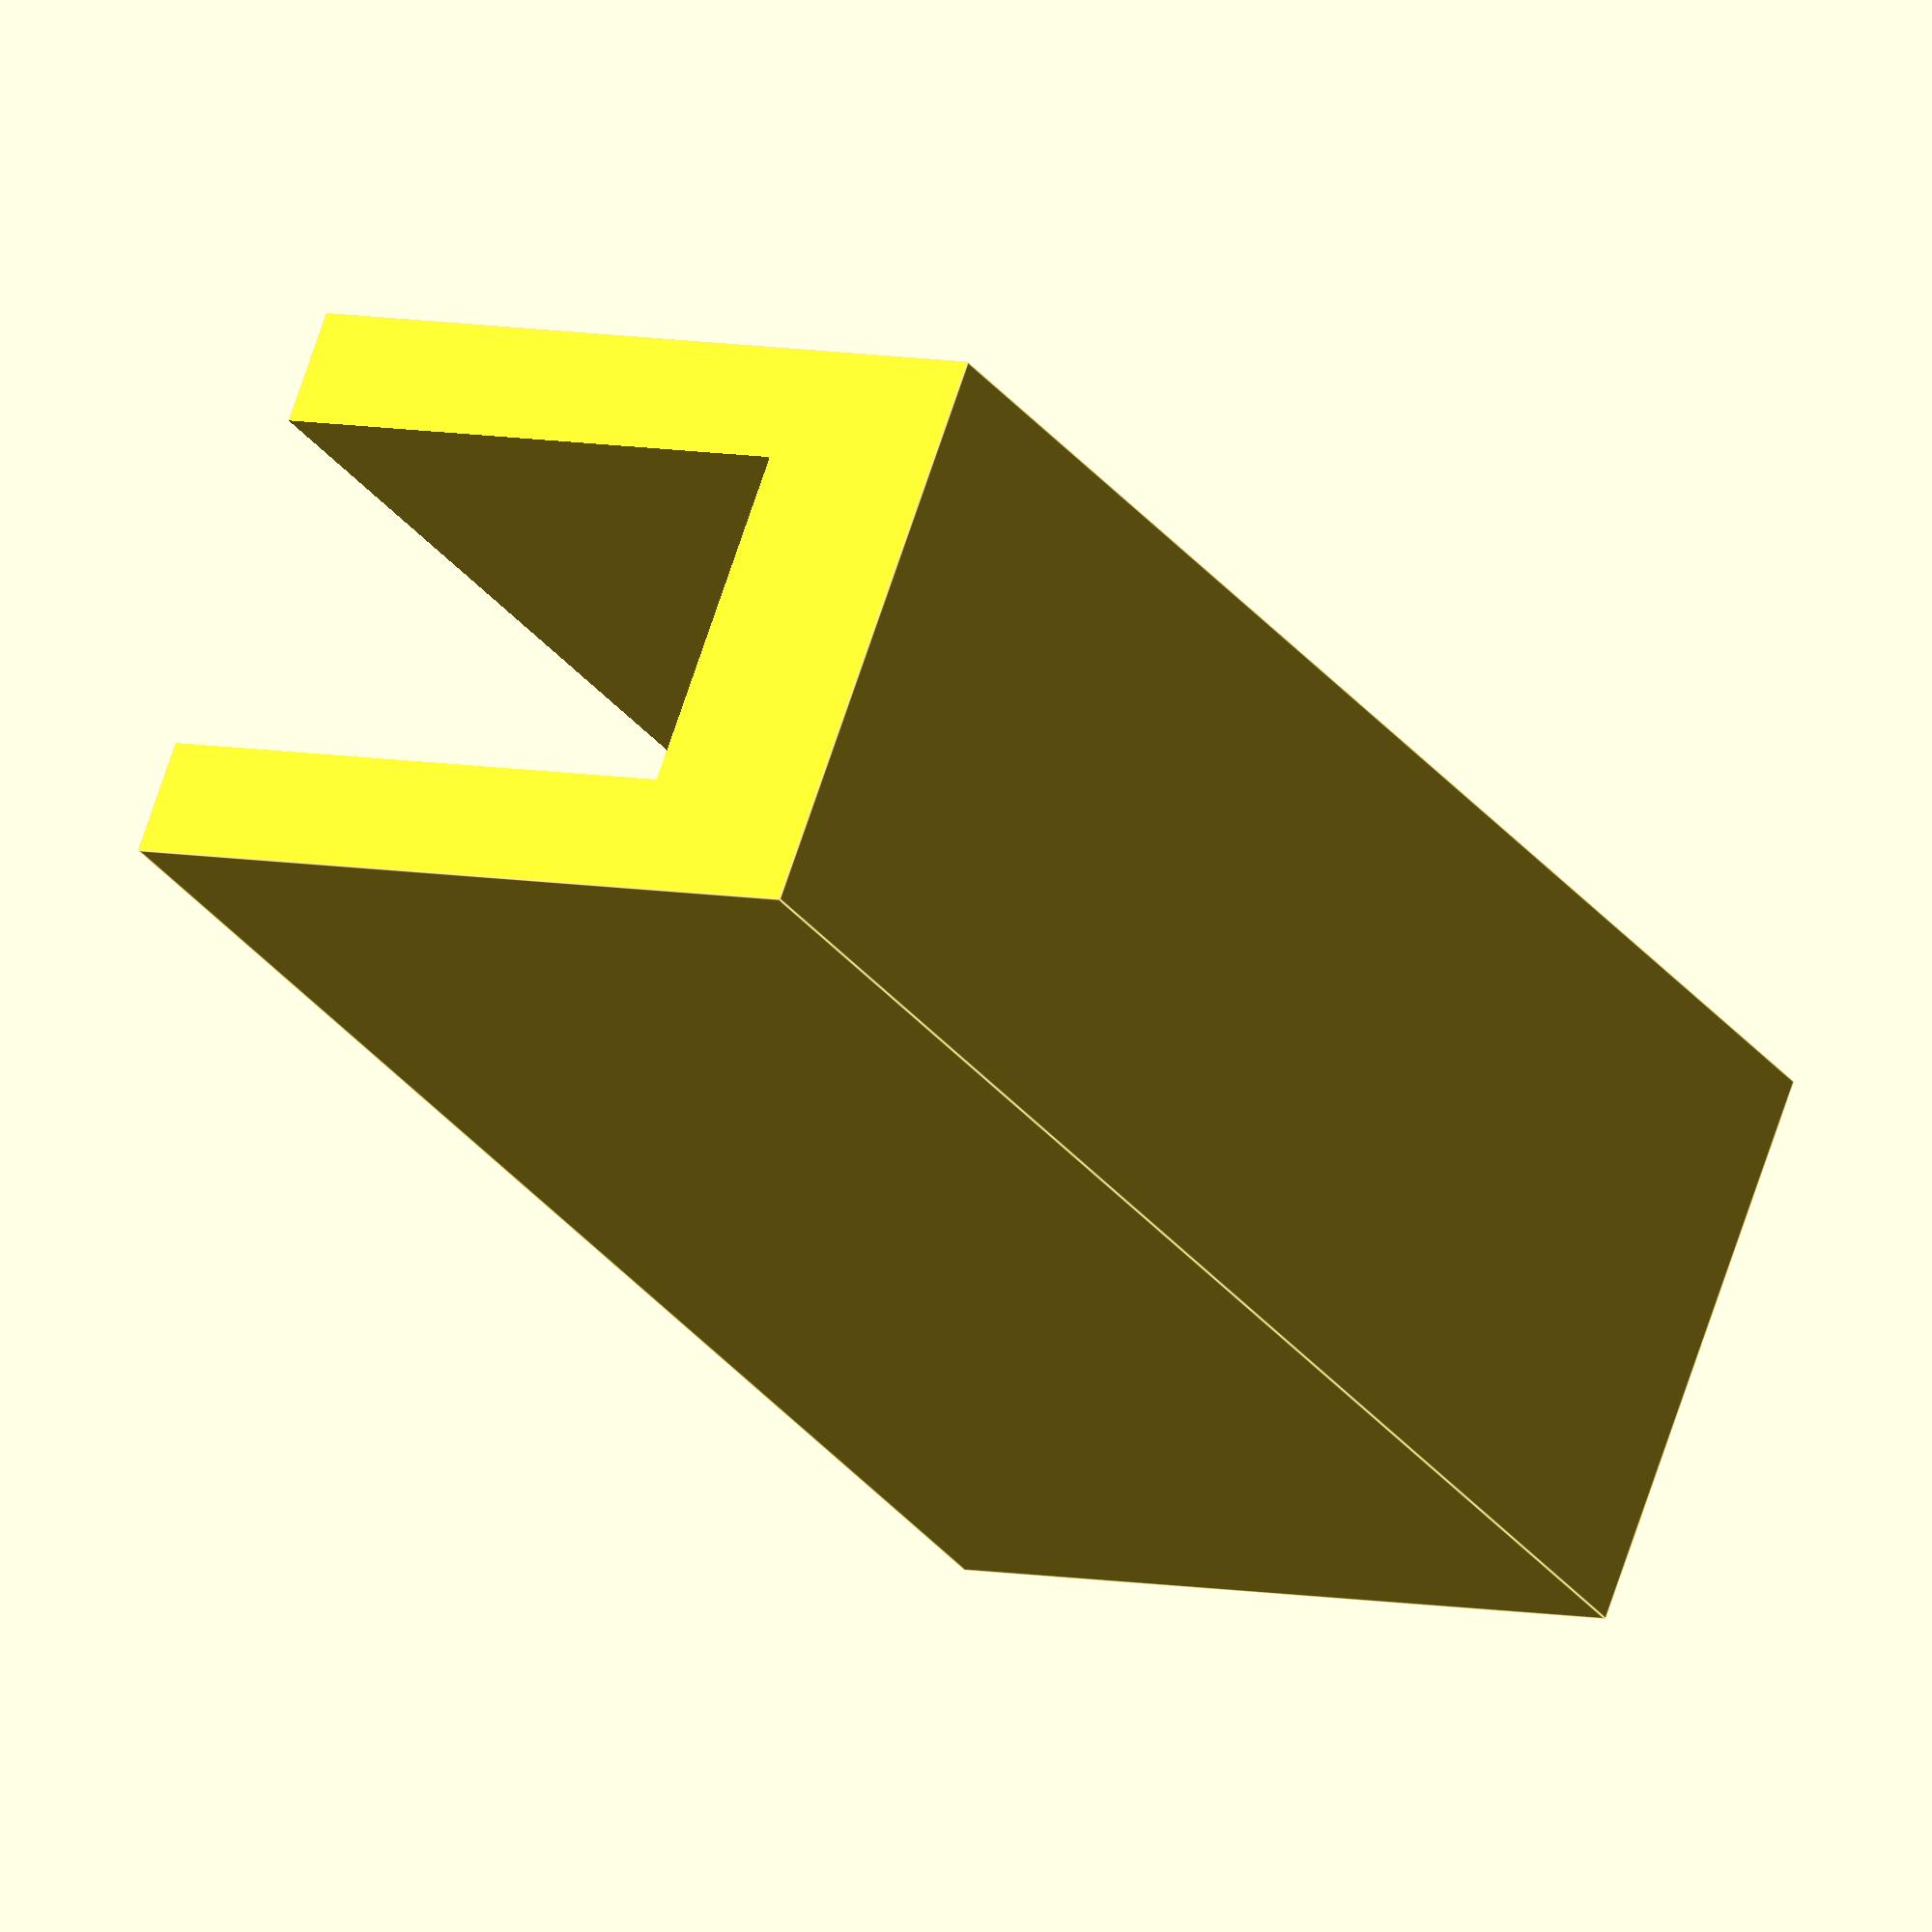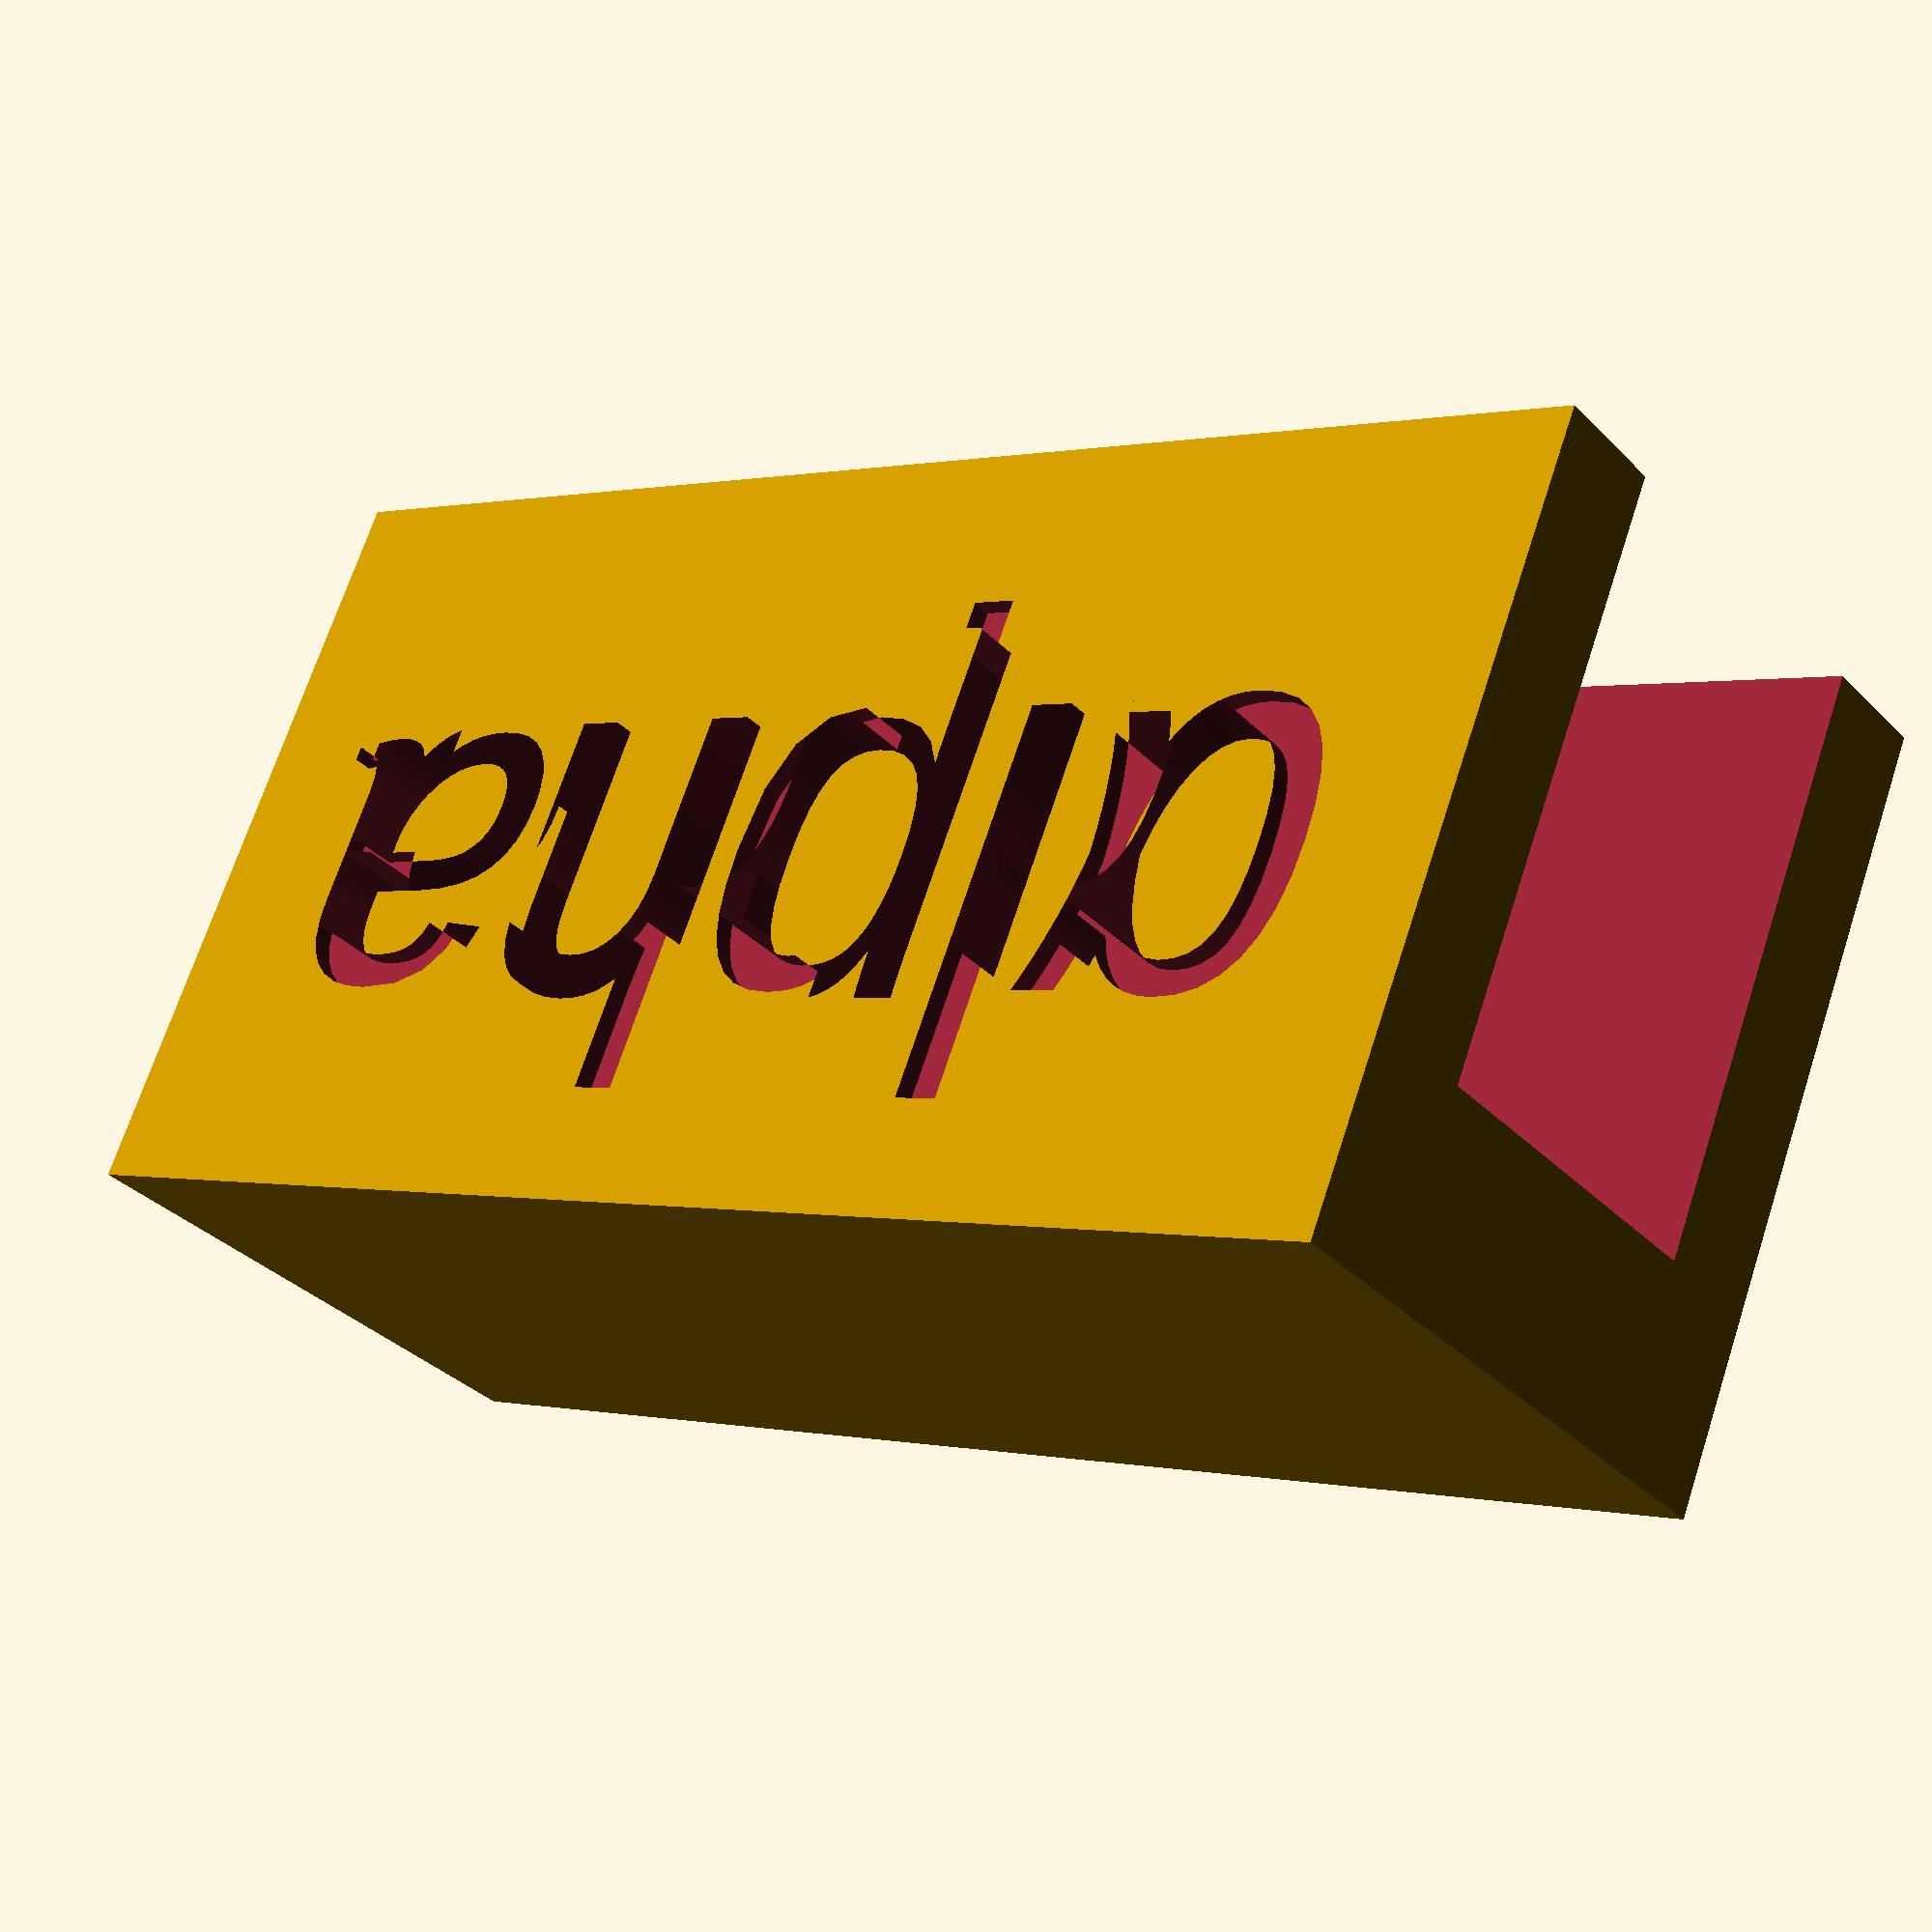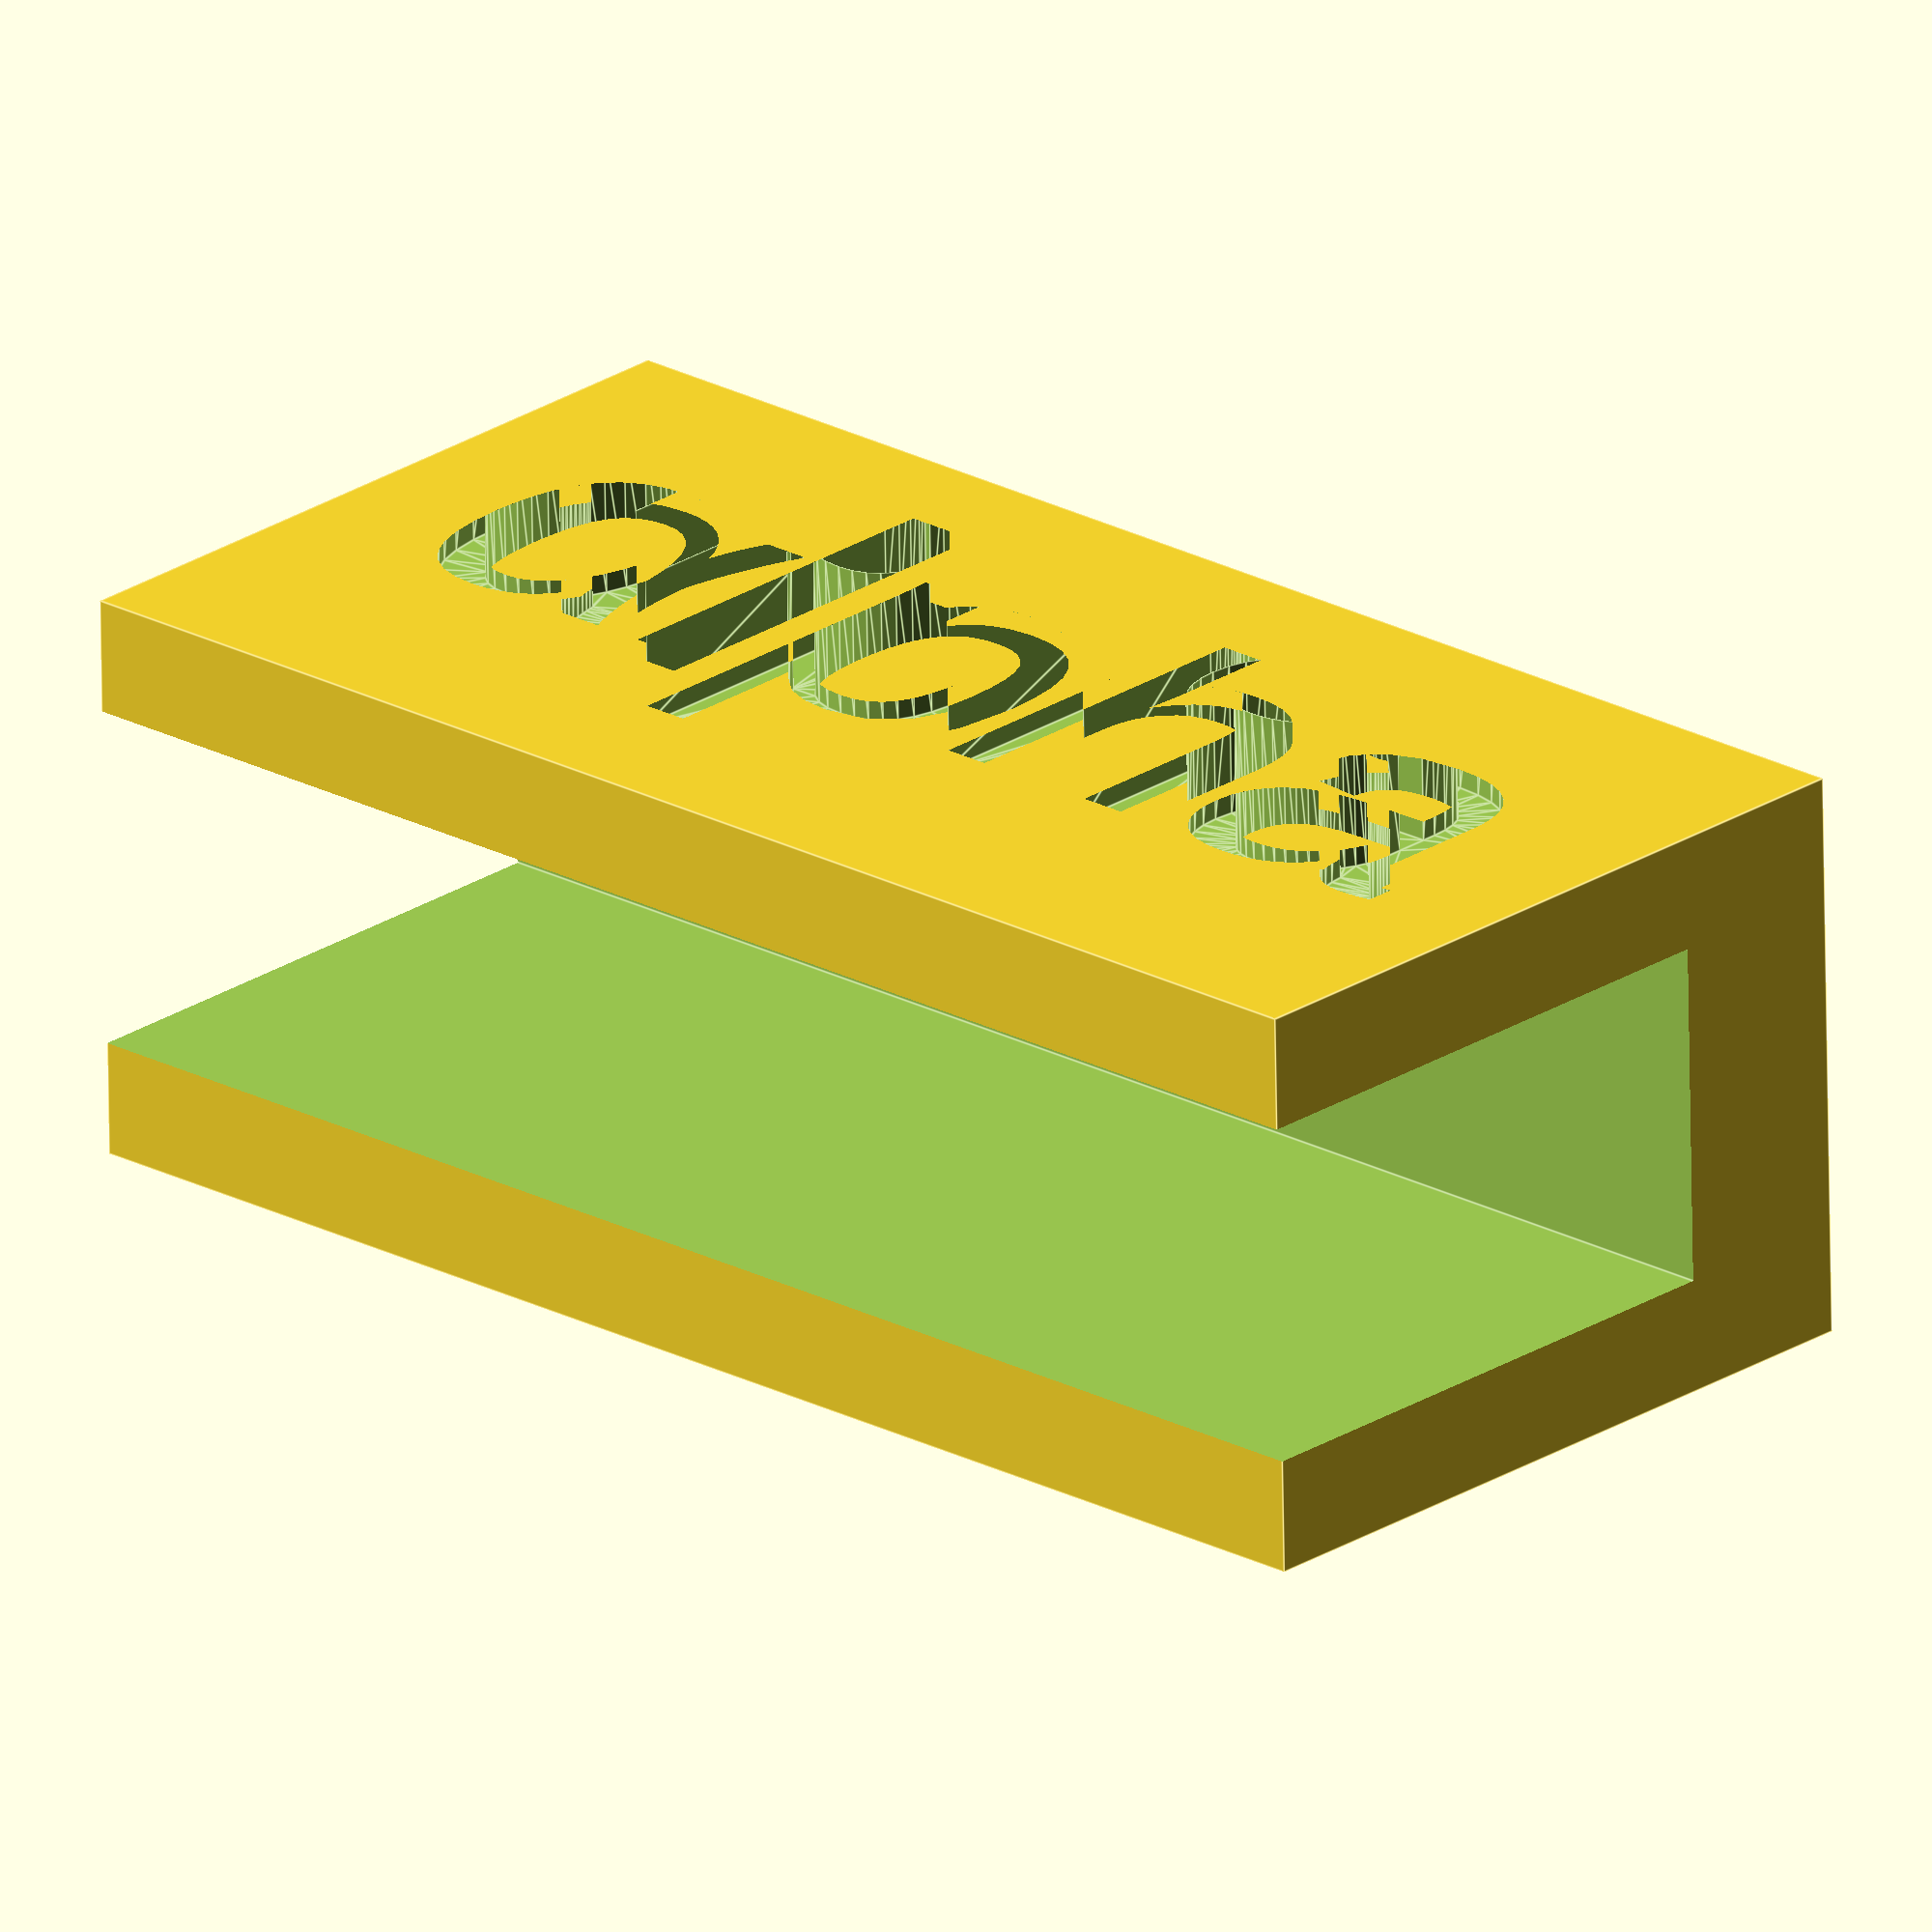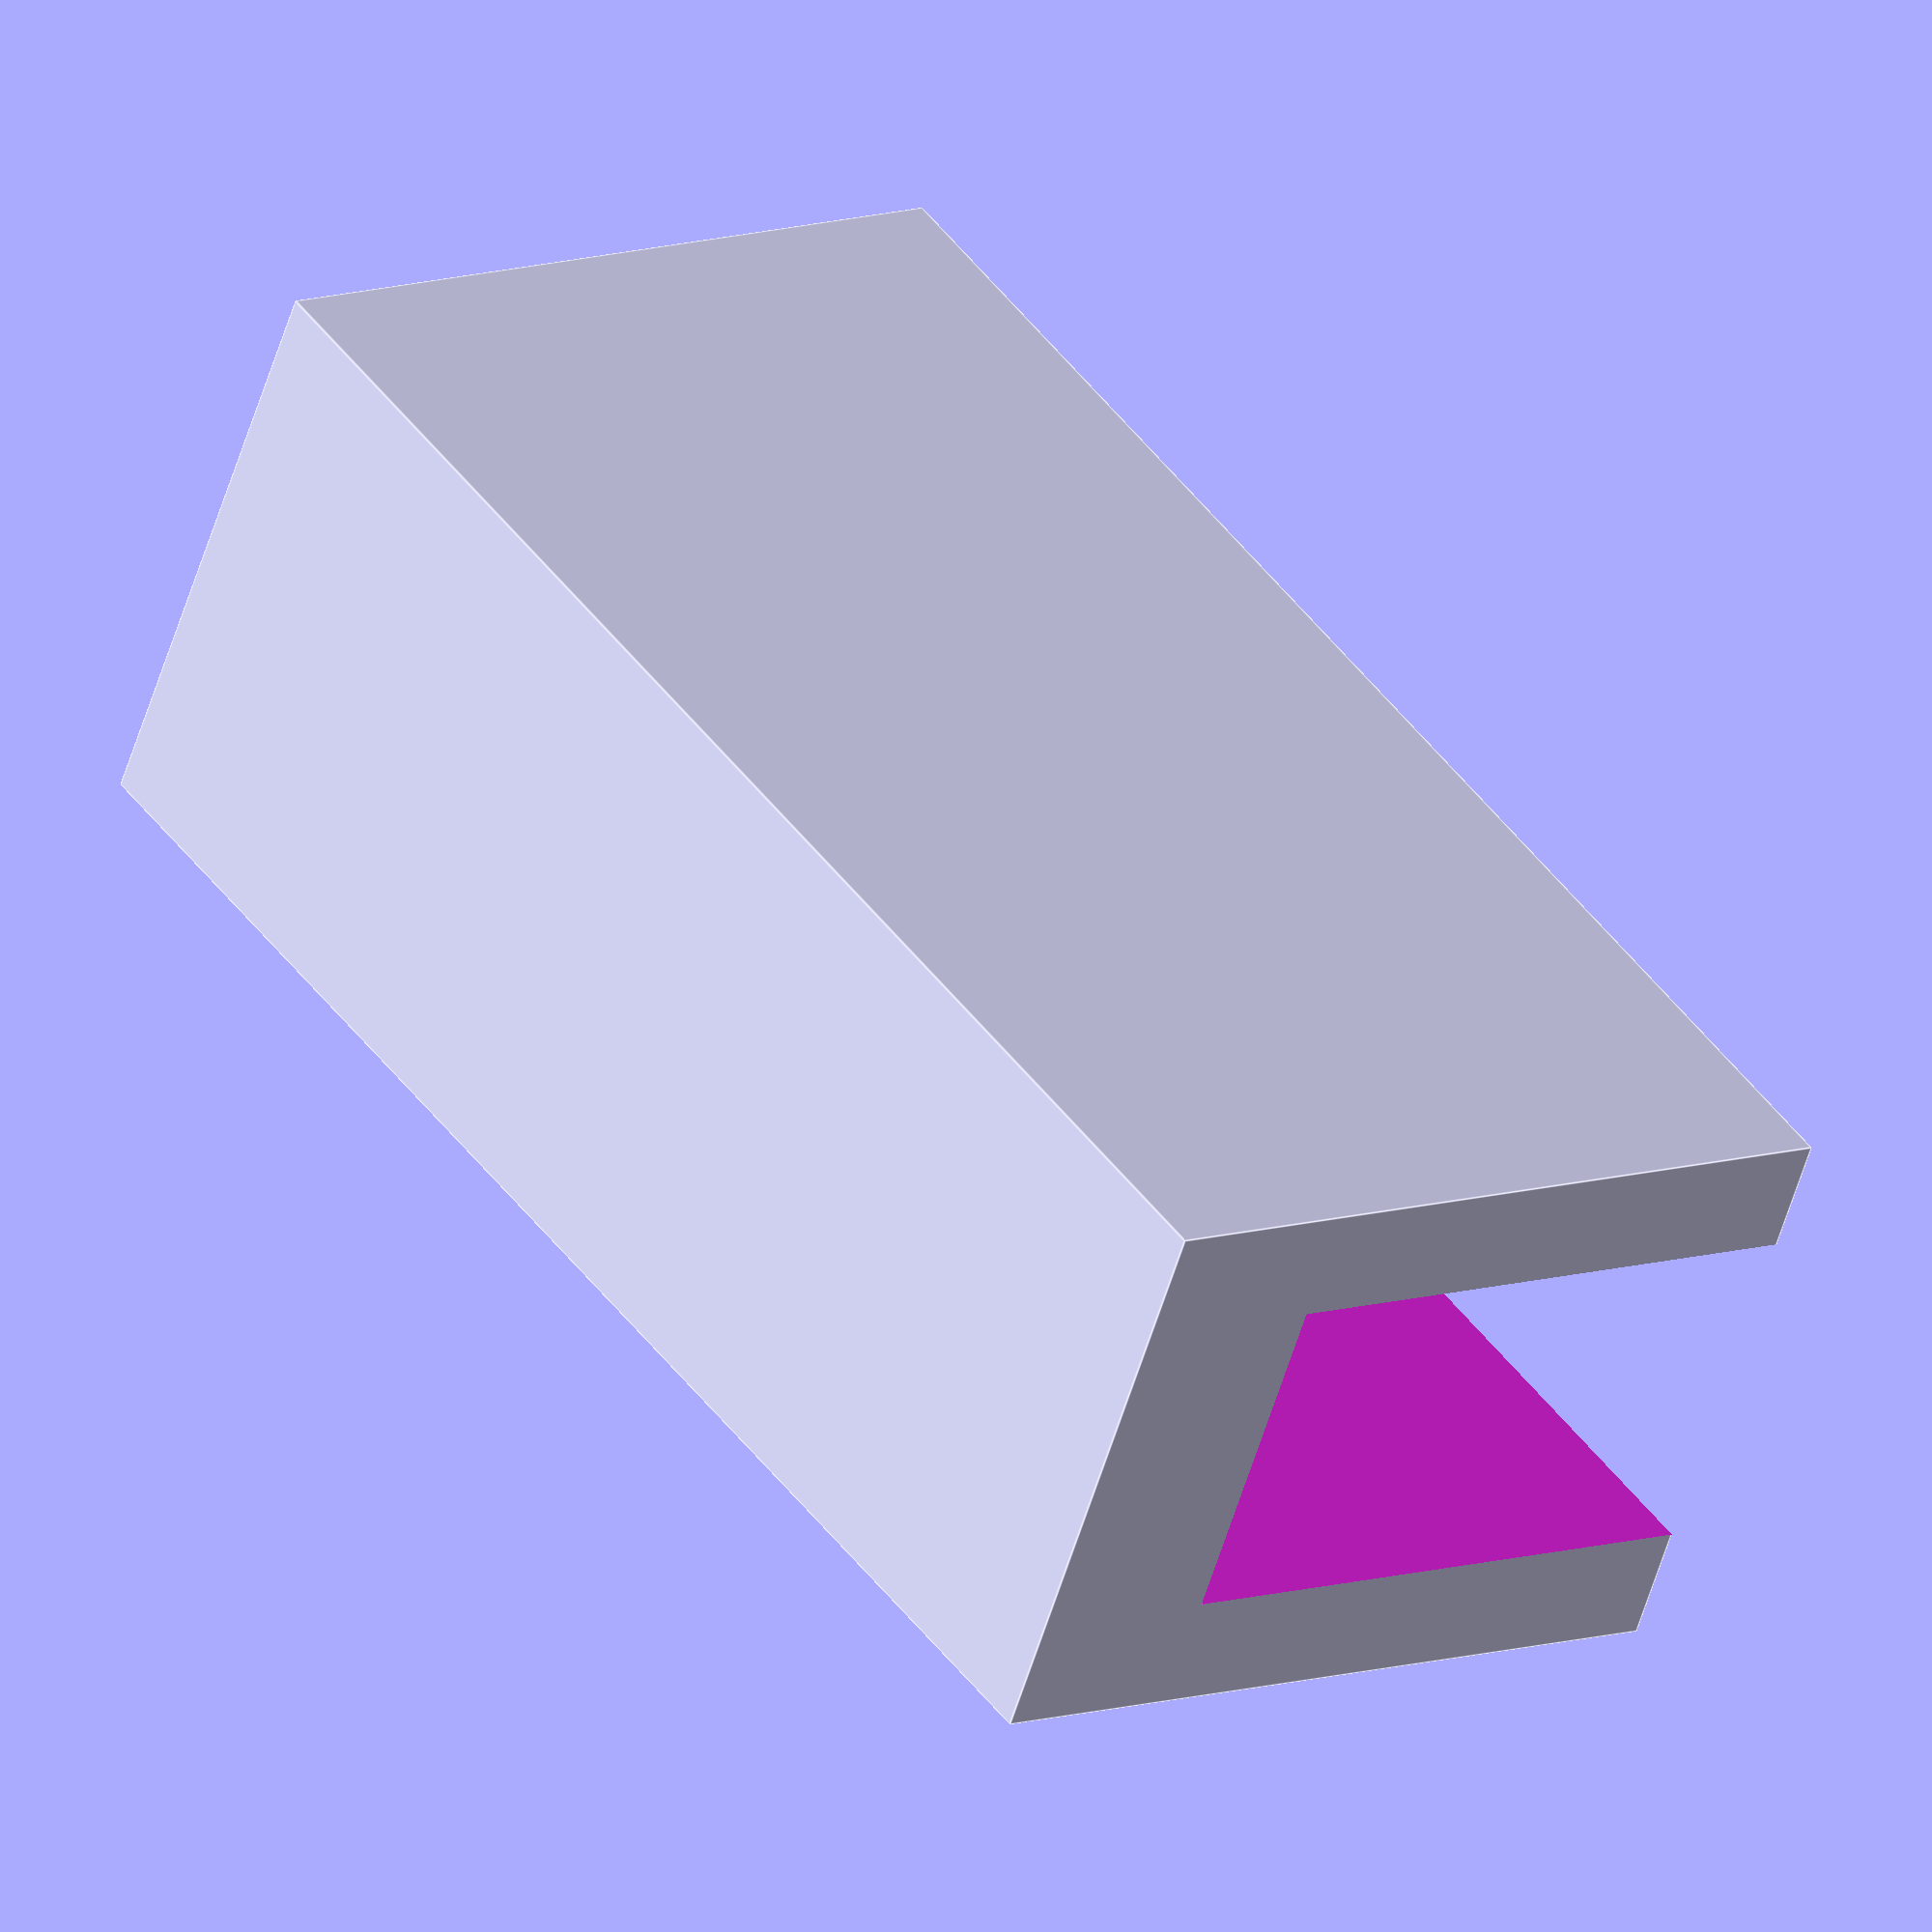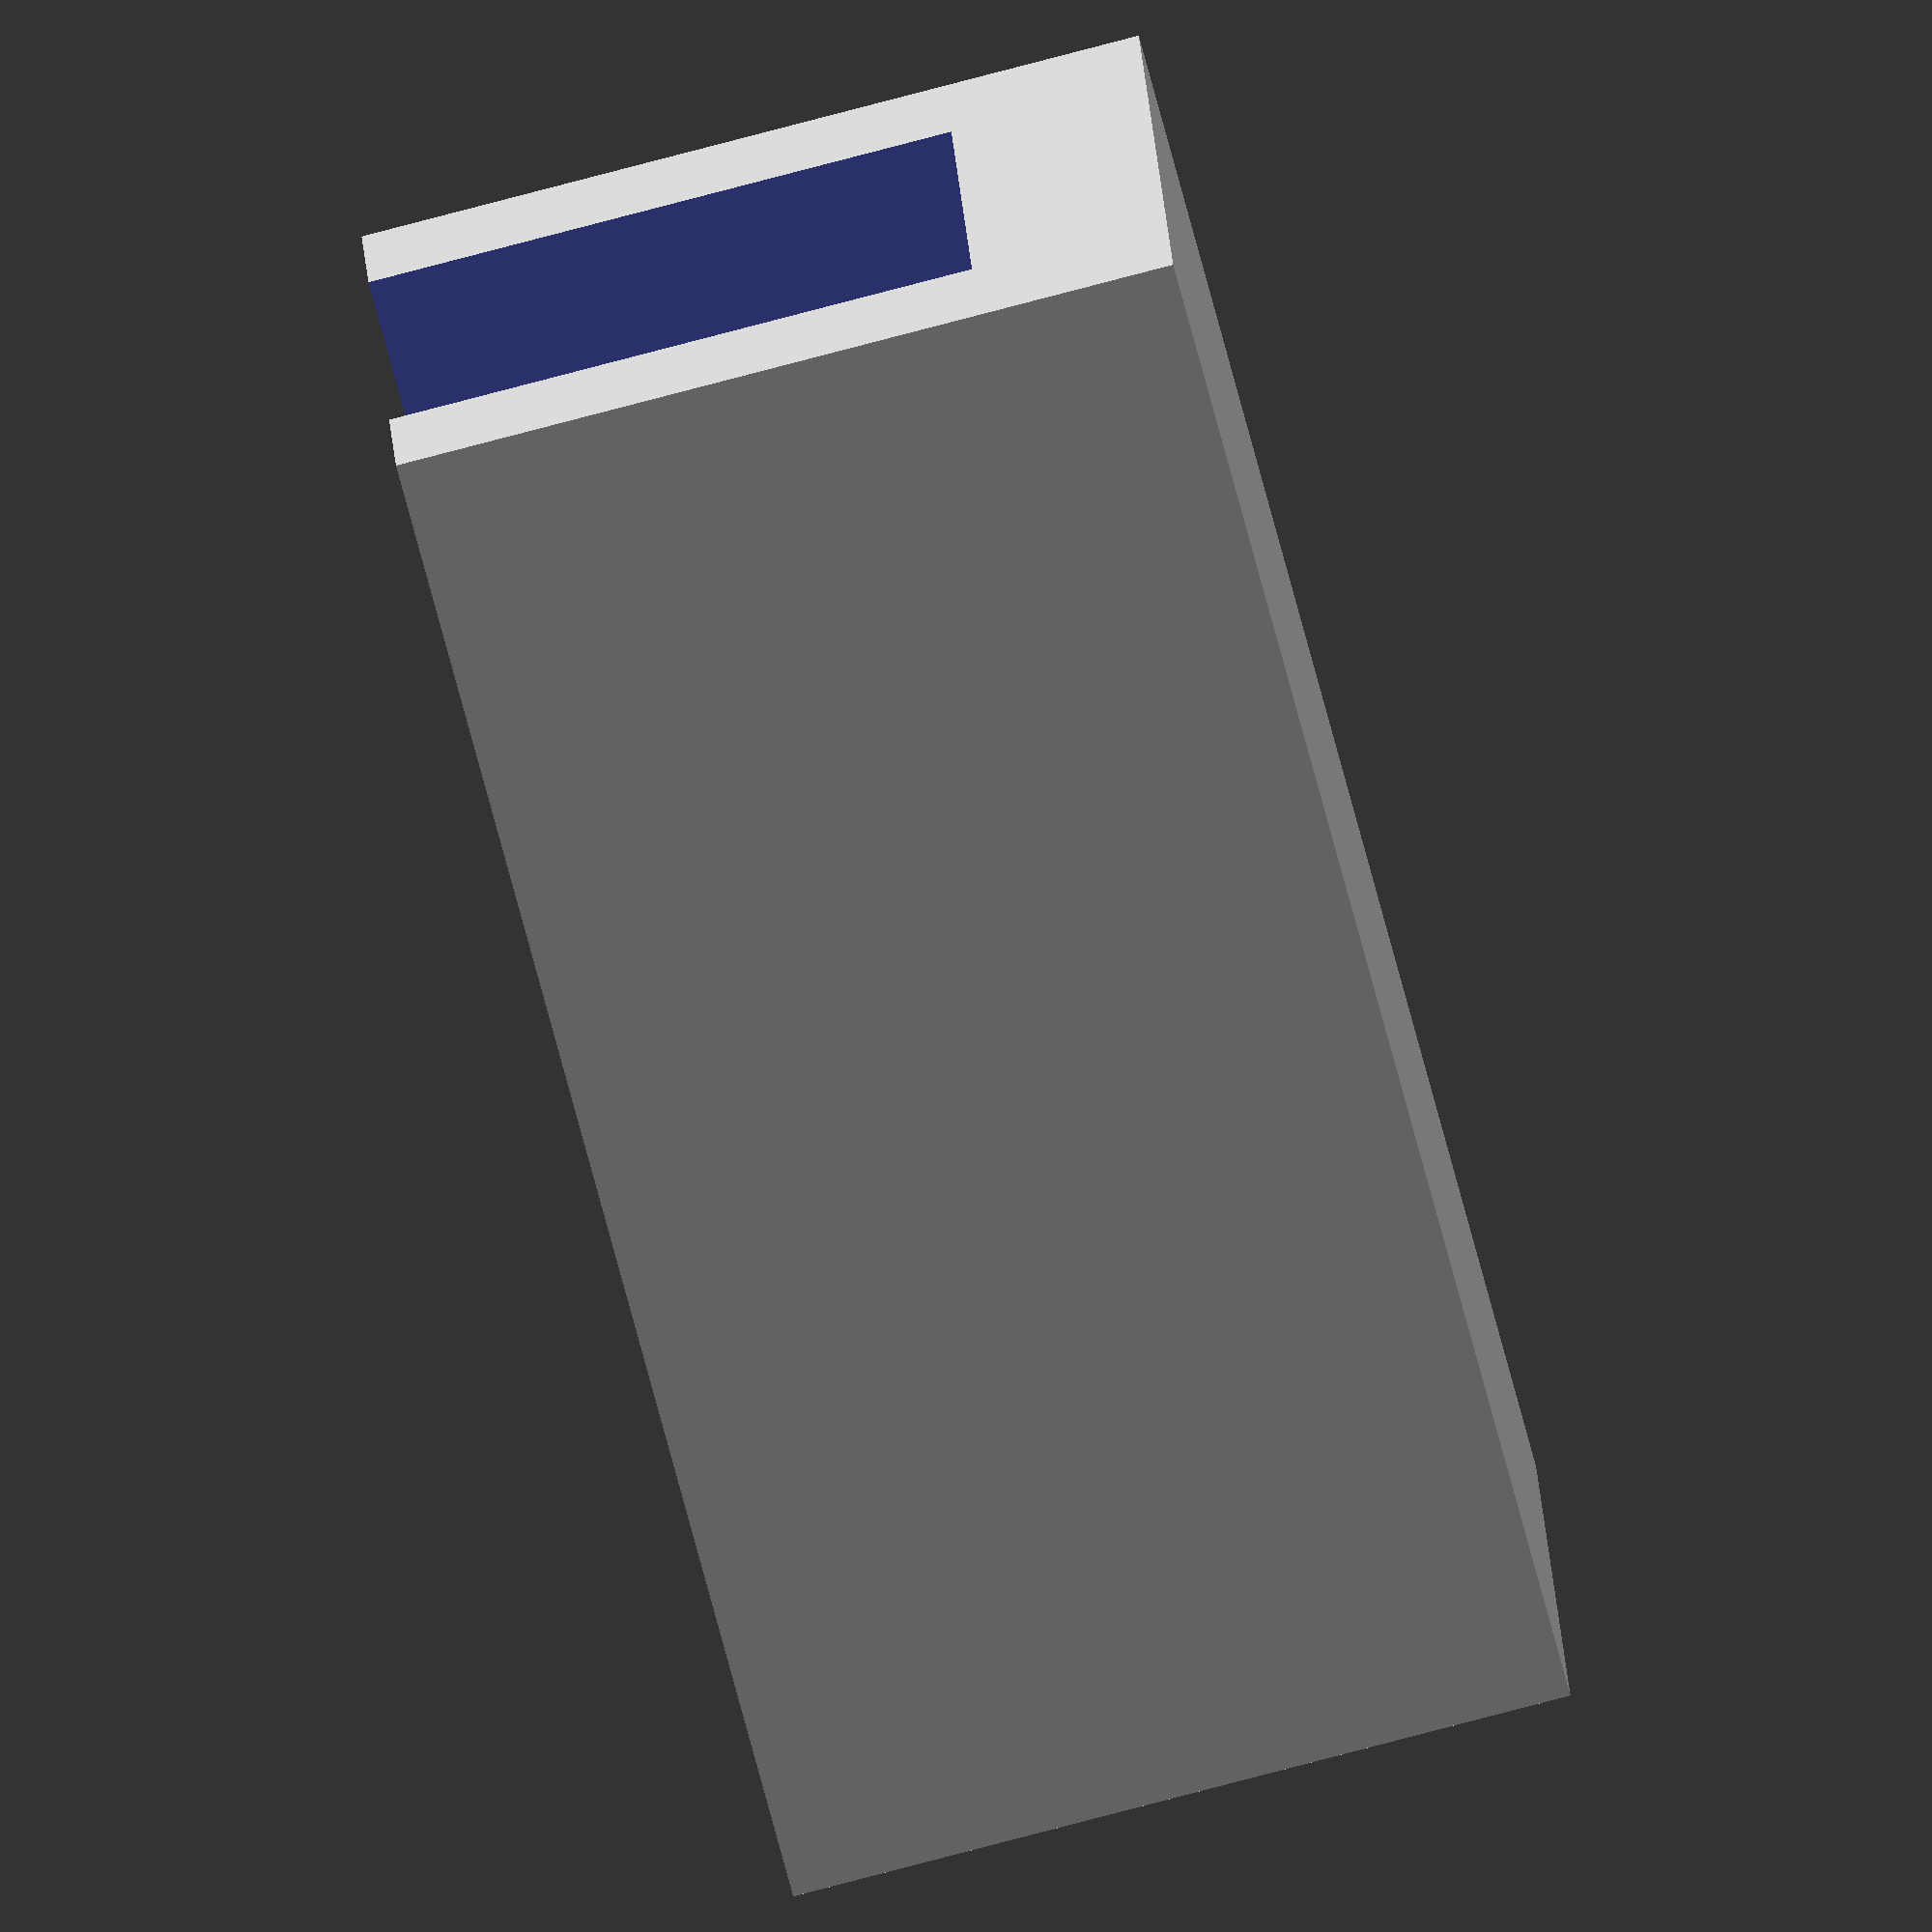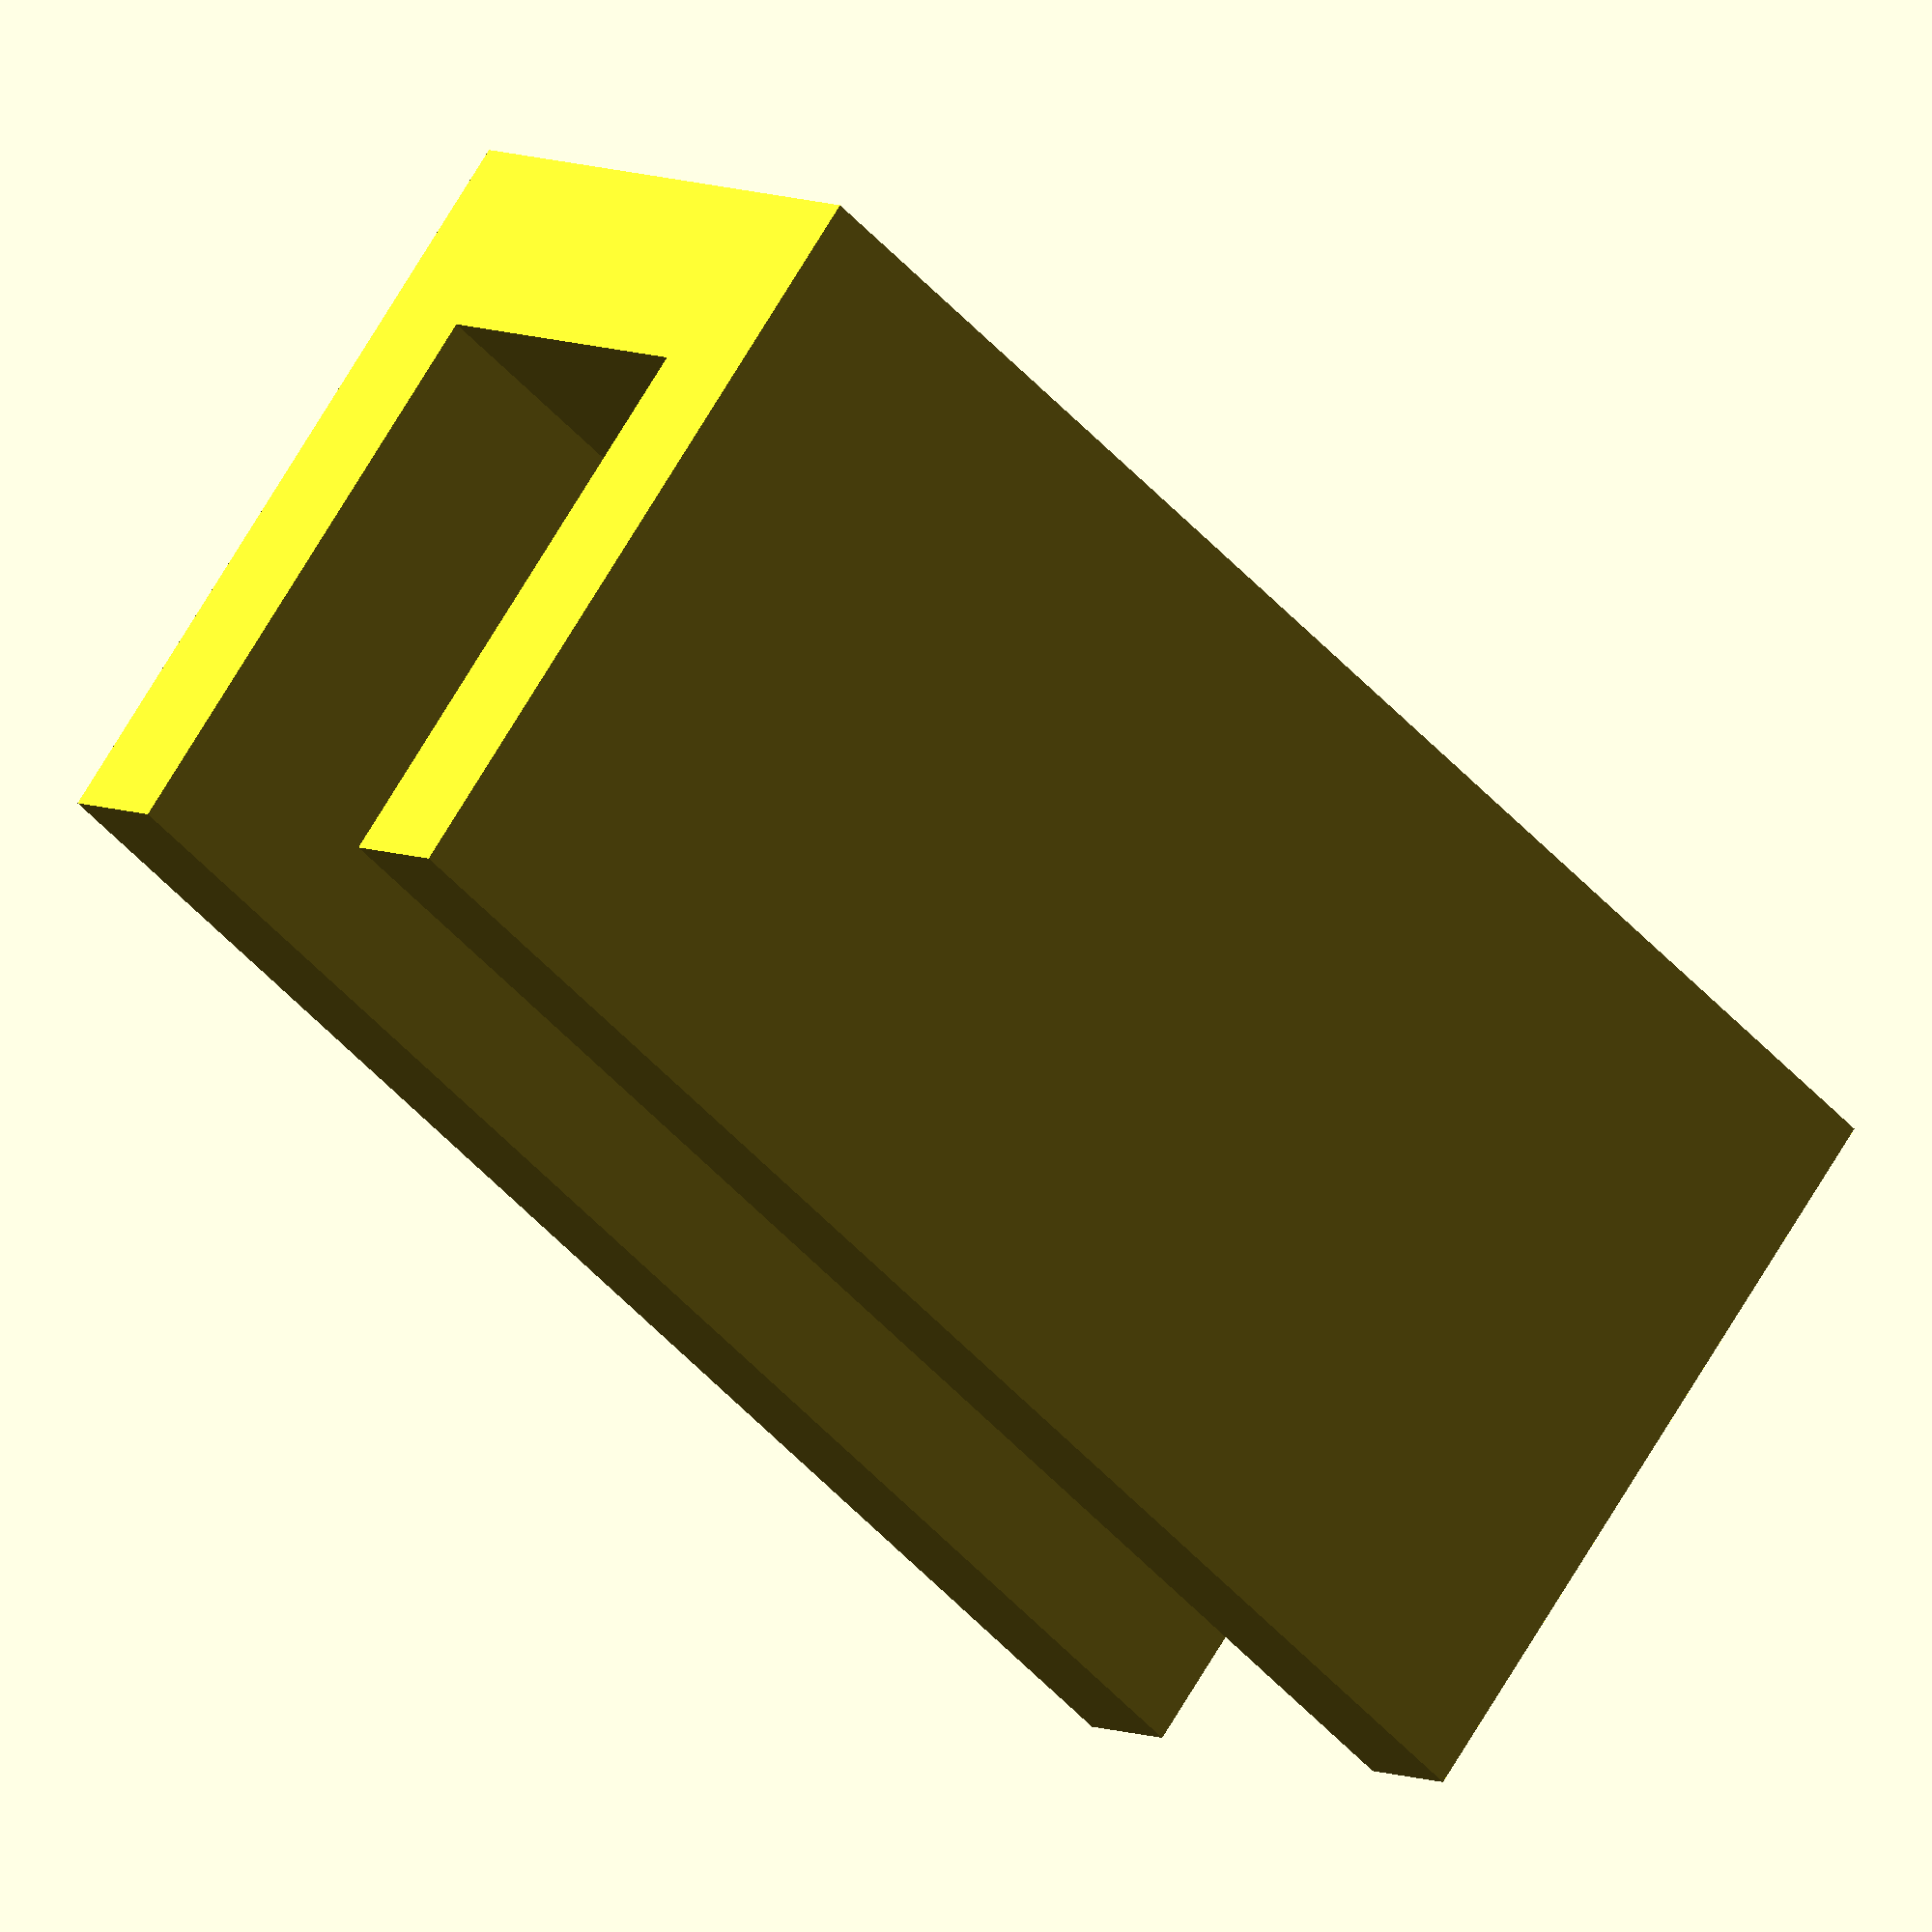
<openscad>
// Halter

a=2;
b=20;

//translate([-18,8.5,0])
//rotate([-90,0,0])
//text("αlpha");

//$fn=10;

difference() {
difference() {
cube([60-b,3+7+3+a,20],true);
translate([-17,7,3])
rotate([-90,0,0])
linear_extrude(4)
text("αlpha");
}
union() {
translate([0,0,5])
cube([70-b,7+a,20],true);

}
}
/*

$fn=3;

linear_extrude(80)
difference() {
     m1();
     m2();
}

module m1() {
     circle(3);
     translate([33,0,0])
     circle(3);
     translate([33+14.5,10,0])
     circle(3);
     translate([0,23.5,0]) {
         translate([8.5-1,0,0])
         rotate(72.5)
         square([50,6], true);
         translate([24.5+1,0,0])
         rotate(-72.5)
         square([50,6], true);
     }
     translate([33/2,50-2.3,0])
     circle(4.3);
     translate([33/2,28,0])
     difference() {
         scale([3,10,1])
         circle(2);
         scale([3,10,1])
         circle(1);
         translate([0,-10,0])
         square([50,16+20], true);
     }

     translate([40-0.9,(5.5+6)/2+3-0.2,0])
     rotate(17.5/2)
     difference() {
         circle(5.5+6);
         circle(5.5);
         translate([0,10,0])
         square([30,20], true);
     }
}


module m2() {
     translate([40-0.9,(5.5+6)/2+3-0.2,0])
     rotate(17.5/2)
     difference() {
         circle(5.5+9);
         circle(5.5+6);
         translate([0,10,0])
         square([30,20], true);
     }
}

*/
</openscad>
<views>
elev=174.2 azim=148.7 roll=53.0 proj=o view=edges
elev=110.2 azim=219.5 roll=341.9 proj=p view=solid
elev=155.8 azim=178.8 roll=137.0 proj=o view=edges
elev=349.3 azim=152.3 roll=231.3 proj=o view=edges
elev=260.2 azim=193.0 roll=75.3 proj=o view=wireframe
elev=288.8 azim=222.7 roll=30.8 proj=o view=solid
</views>
